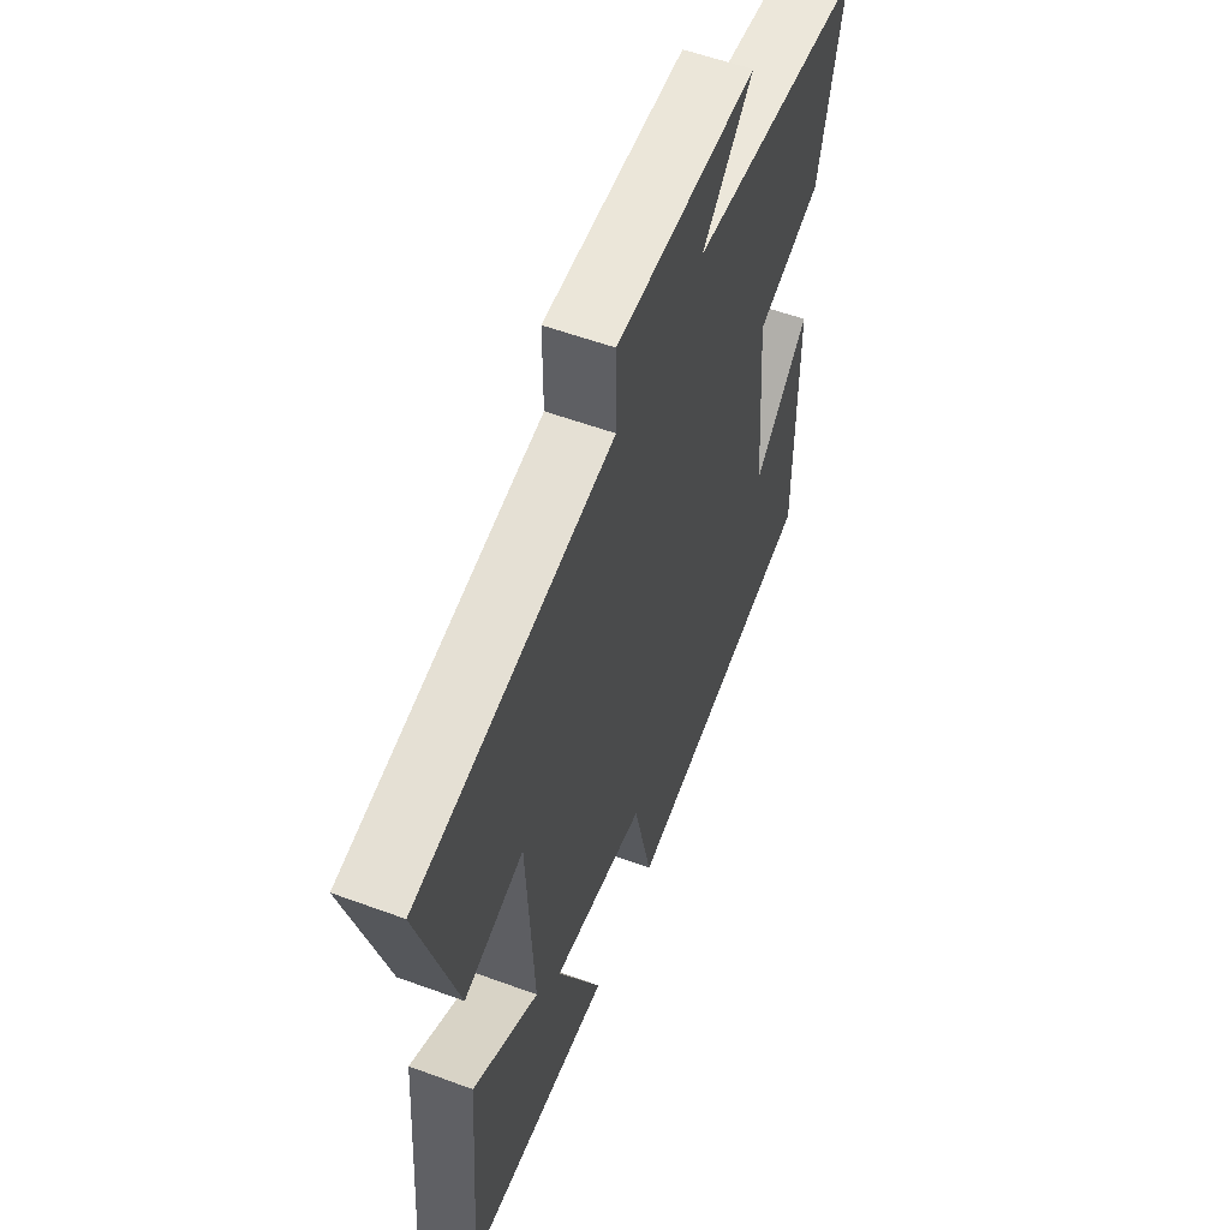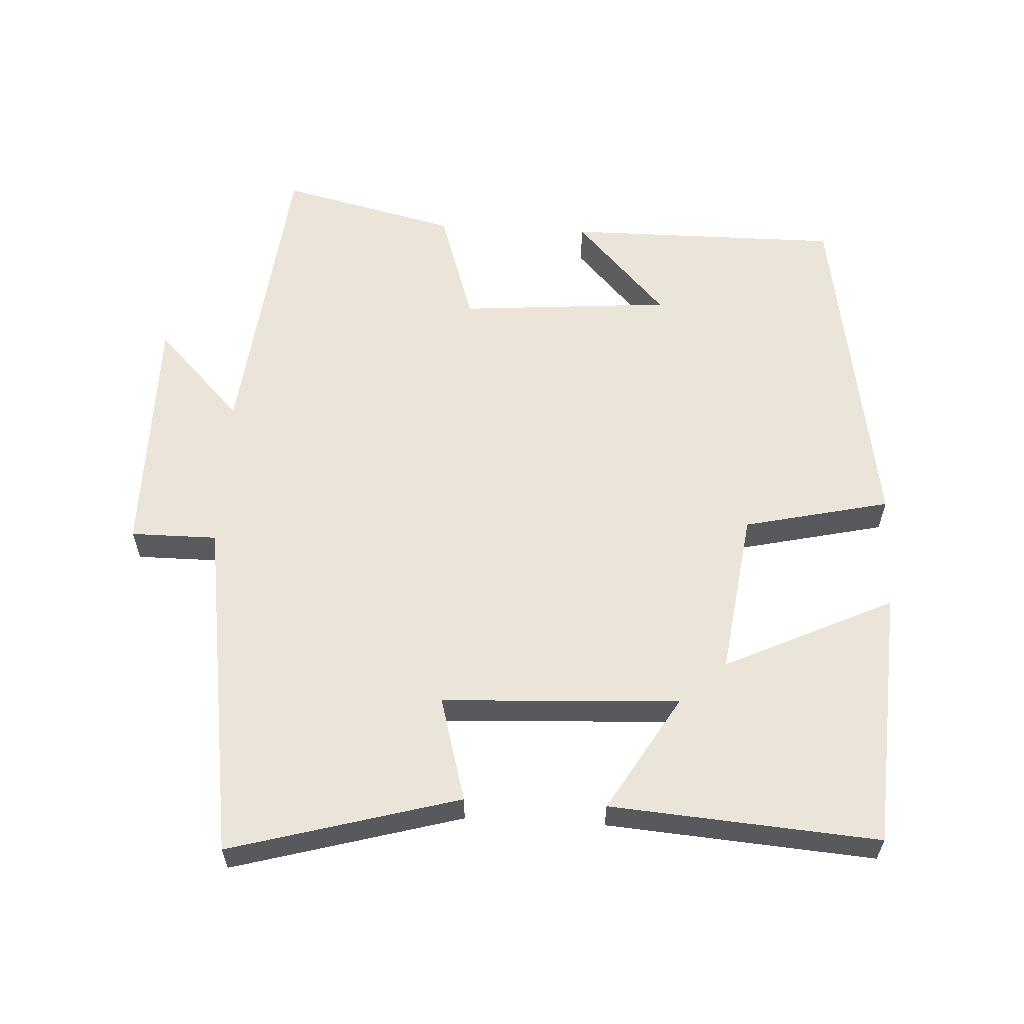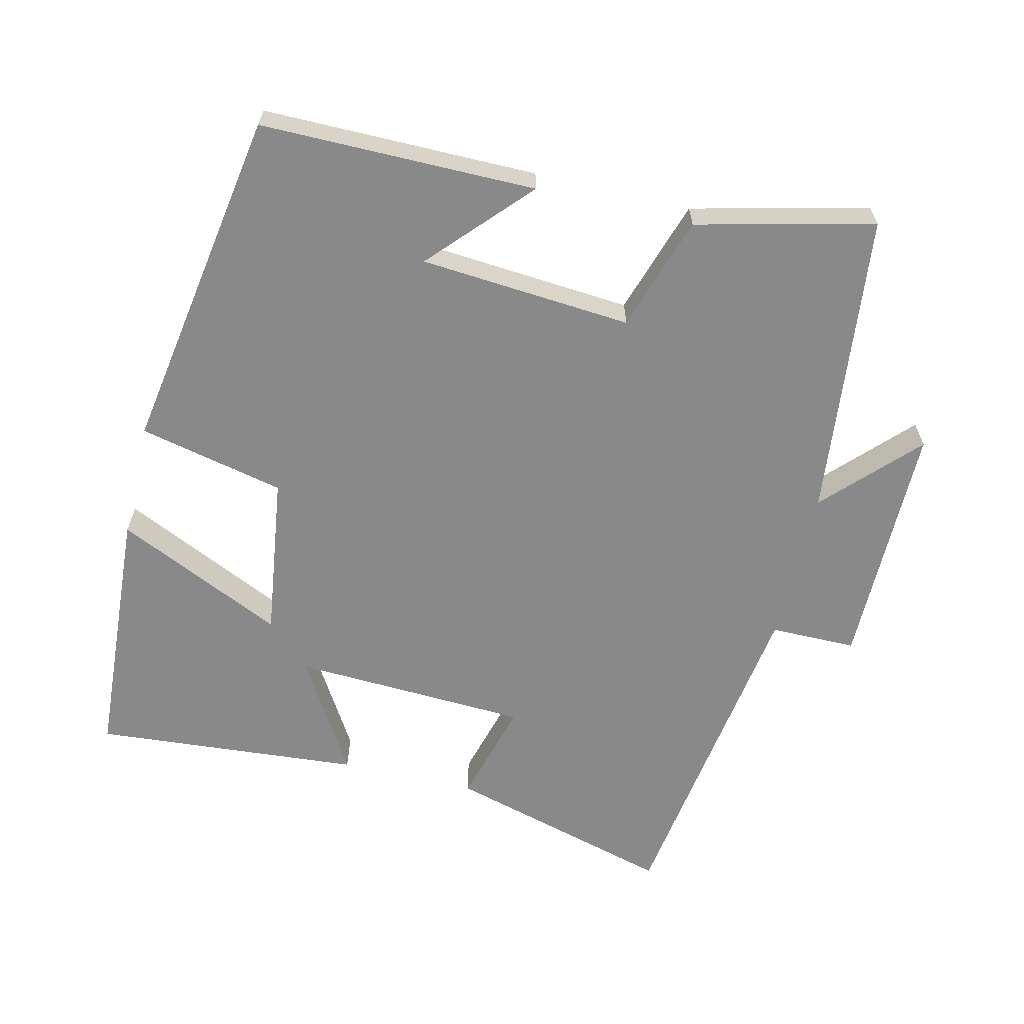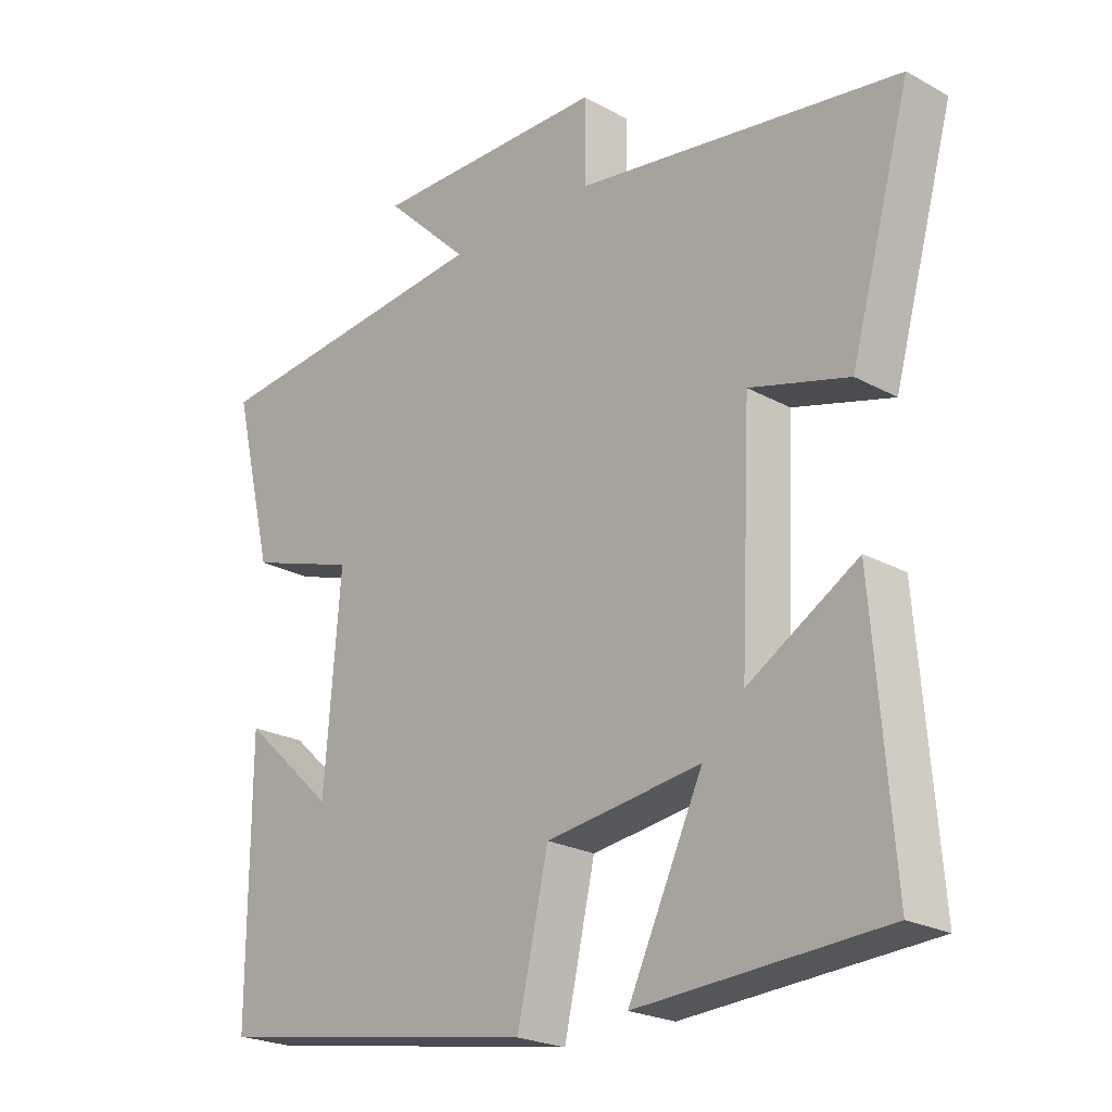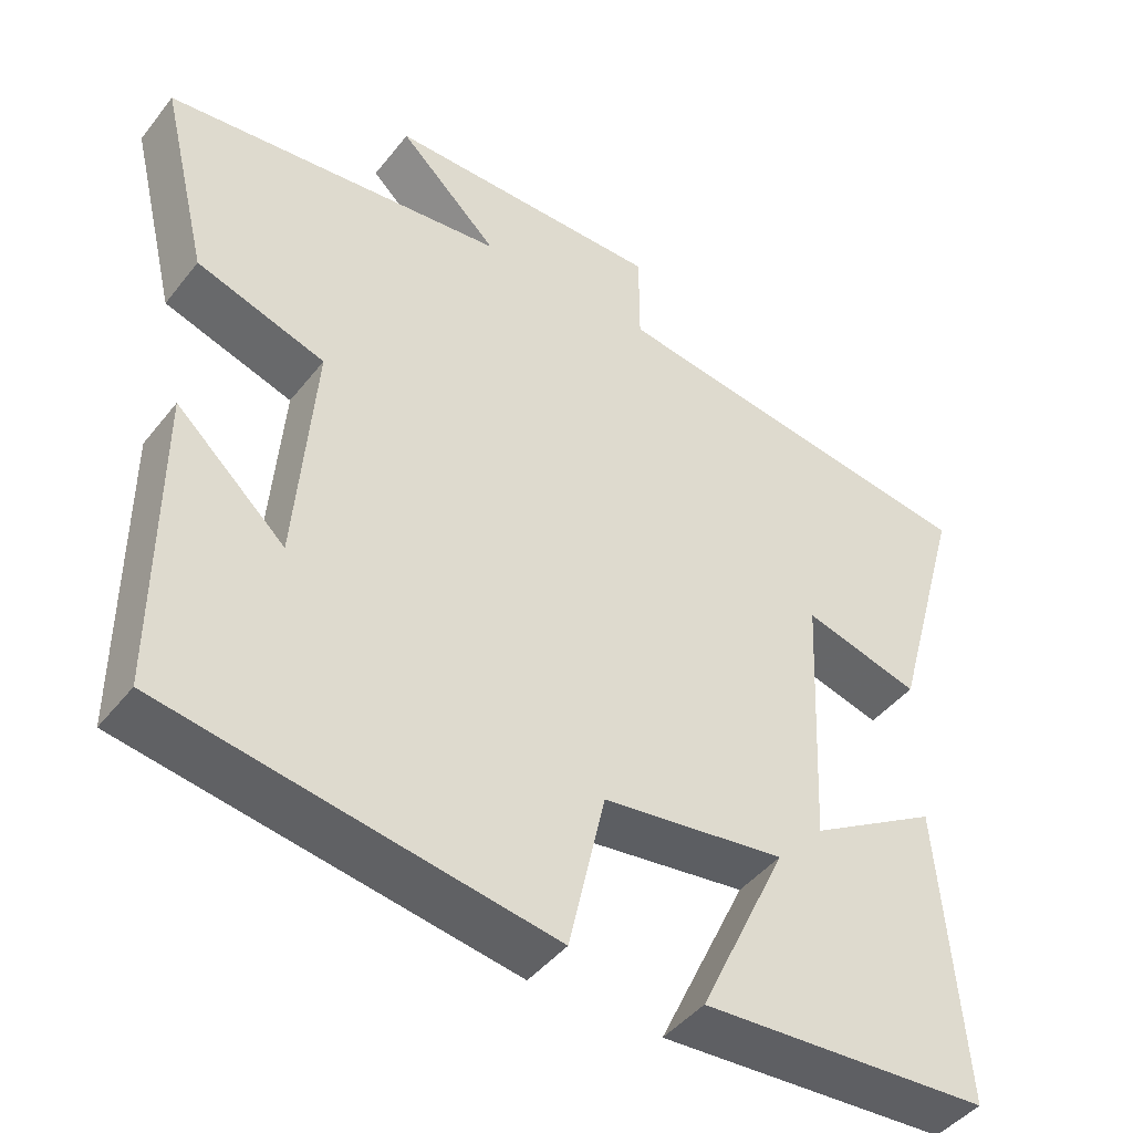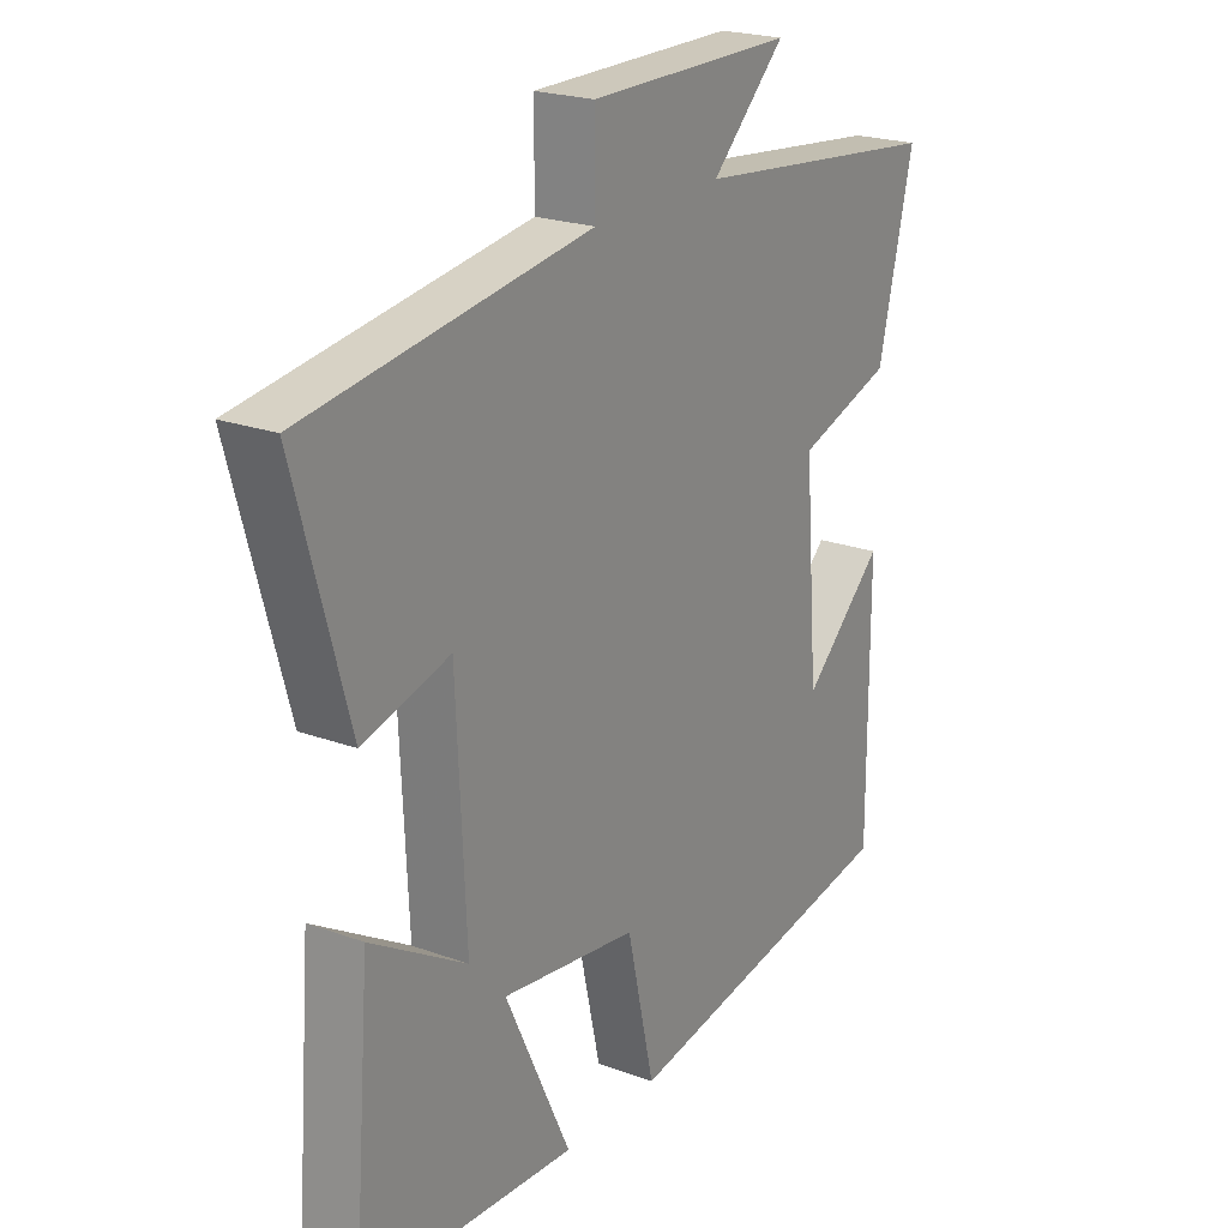
<metadata>
{"format":"obj","ext":"obj","renderer":"f3d","projection":"perspective","resolution":1024,"background":"white","views":[{"elev":56.4,"azim":111.1,"up":"+Z"},{"elev":59.6,"azim":93.0,"up":"+Y"},{"elev":-63.1,"azim":-103.3,"up":"+Y"},{"elev":-22.8,"azim":46.8,"up":"+Z"},{"elev":-44.6,"azim":-35.5,"up":"+Z"},{"elev":22.0,"azim":122.6,"up":"+Z"}]}
</metadata>
<code>
v 0.53 0.07 -0.477
v 0.16 0.07 -0.5
v 0.273 0.07 -0.26
v 0.039 0.07 -0.292
v -0.008 0.07 -0.5
v -0.501 0.07 -0.418
v -0.5 0.07 -0.026
v -0.36 0.07 -0.155
v -0.336 0.07 0.147
v -0.5 0.07 0.2
v -0.561 0.07 0.452
v -0.123 0.07 0.5
v -0.251 0.07 0.623
v 0.103 0.07 0.623
v 0.103 0.07 0.5
v 0.591 0.07 0.429
v 0.5 0.07 0.103
v 0.351 0.07 0.144
v 0.335 0.07 -0.194
v 0.5 0.07 -0.095
v 0.53 0 -0.477
v 0.16 0 -0.5
v 0.273 0 -0.26
v 0.039 0 -0.292
v -0.008 0 -0.5
v -0.501 0 -0.418
v -0.5 0 -0.026
v -0.36 0 -0.155
v -0.336 0 0.147
v -0.5 0 0.2
v -0.561 0 0.452
v -0.123 0 0.5
v -0.251 0 0.623
v 0.103 0 0.623
v 0.103 0 0.5
v 0.591 0 0.429
v 0.5 0 0.103
v 0.351 0 0.144
v 0.335 0 -0.194
v 0.5 0 -0.095
f 1 2 3
f 20 1 3
f 19 20 3
f 18 19 3 4
f 15 16 17 18
f 15 18 4
f 12 13 14 15
f 11 12 15
f 10 11 15
f 9 10 15
f 15 4 5
f 9 15 5
f 8 9 5
f 5 6 7 8
f 23 22 21
f 23 21 40
f 23 40 39
f 24 23 39 38
f 38 37 36 35
f 24 38 35
f 35 34 33 32
f 35 32 31
f 35 31 30
f 35 30 29
f 25 24 35
f 25 35 29
f 25 29 28
f 28 27 26 25
f 1 21 22 2
f 2 22 23 3
f 3 23 24 4
f 4 24 25 5
f 5 25 26 6
f 6 26 27 7
f 7 27 28 8
f 8 28 29 9
f 9 29 30 10
f 10 30 31 11
f 11 31 32 12
f 12 32 33 13
f 13 33 34 14
f 14 34 35 15
f 15 35 36 16
f 16 36 37 17
f 17 37 38 18
f 18 38 39 19
f 19 39 40 20
f 20 40 21 1

</code>
